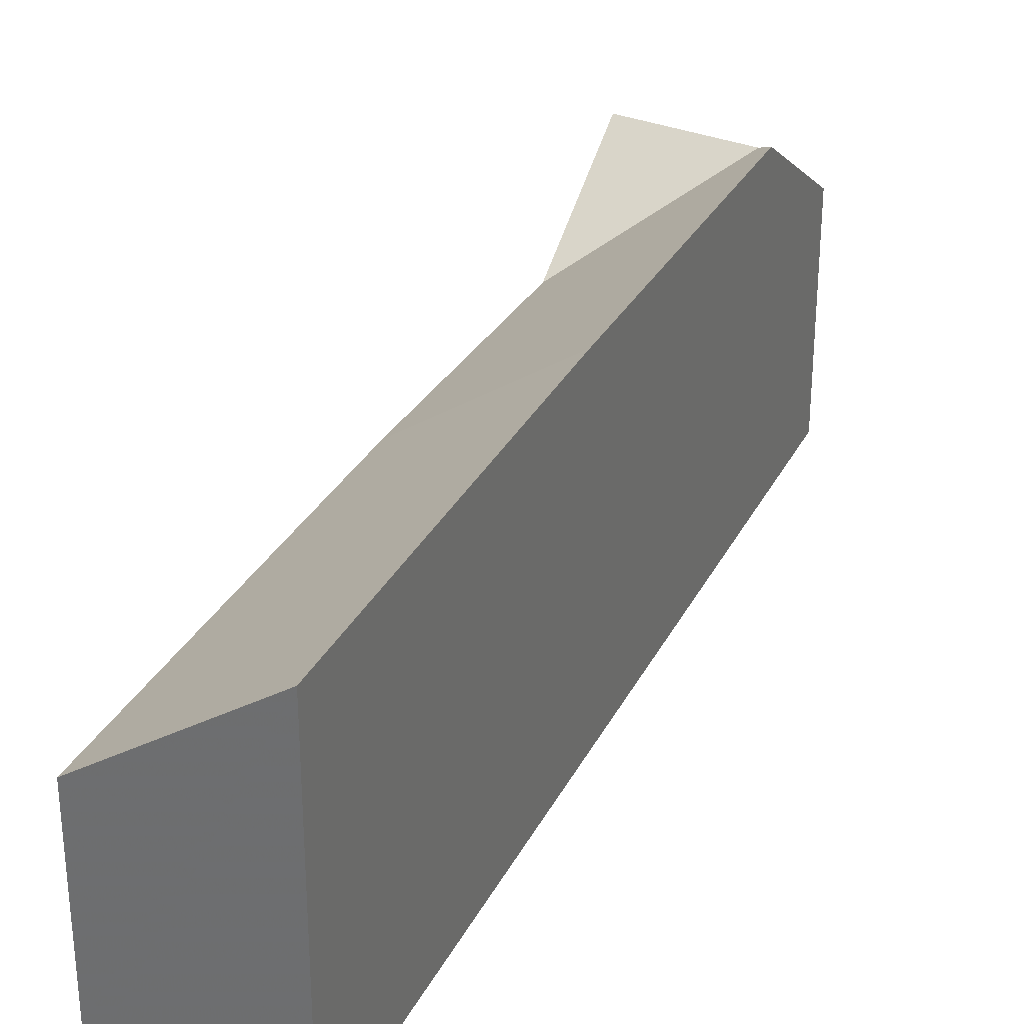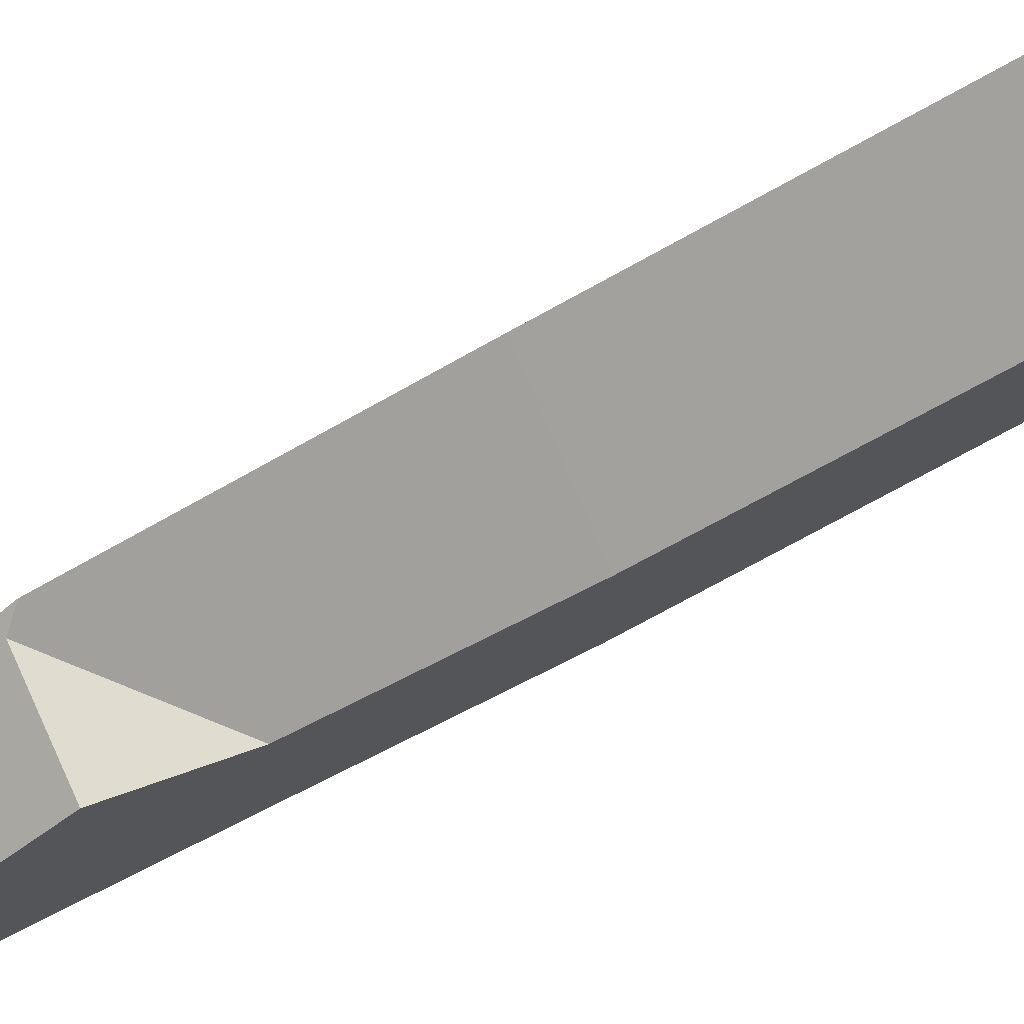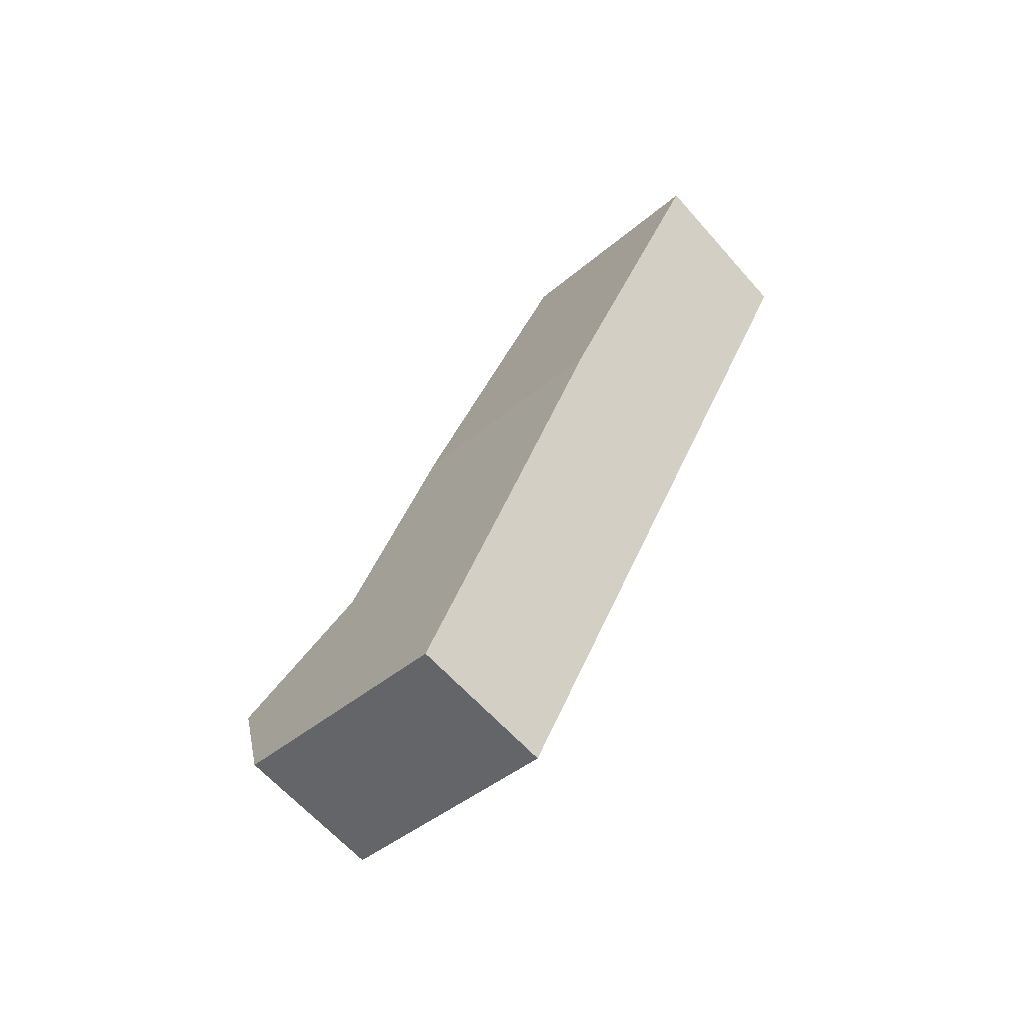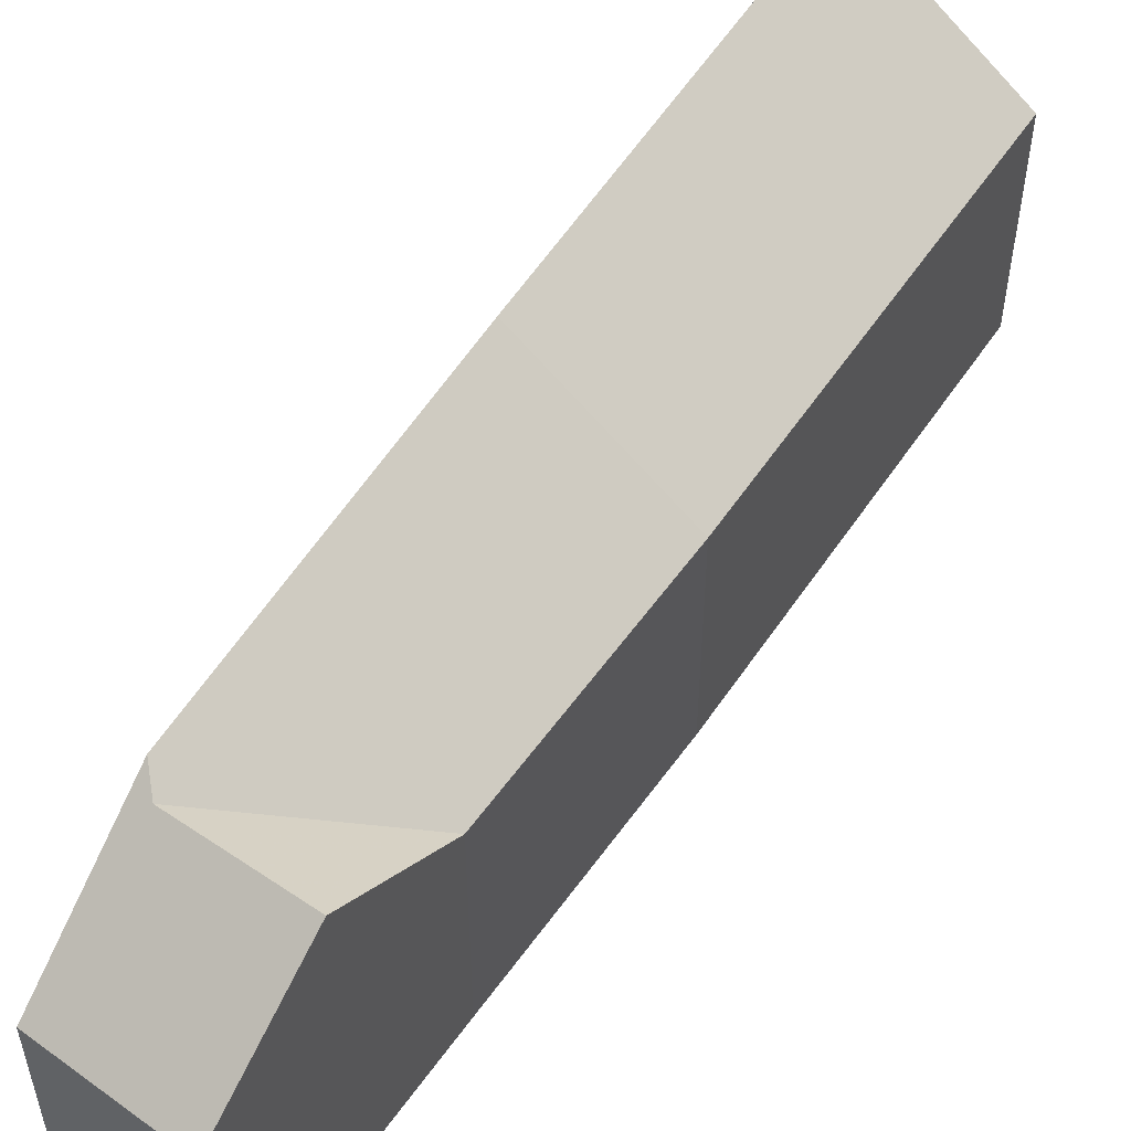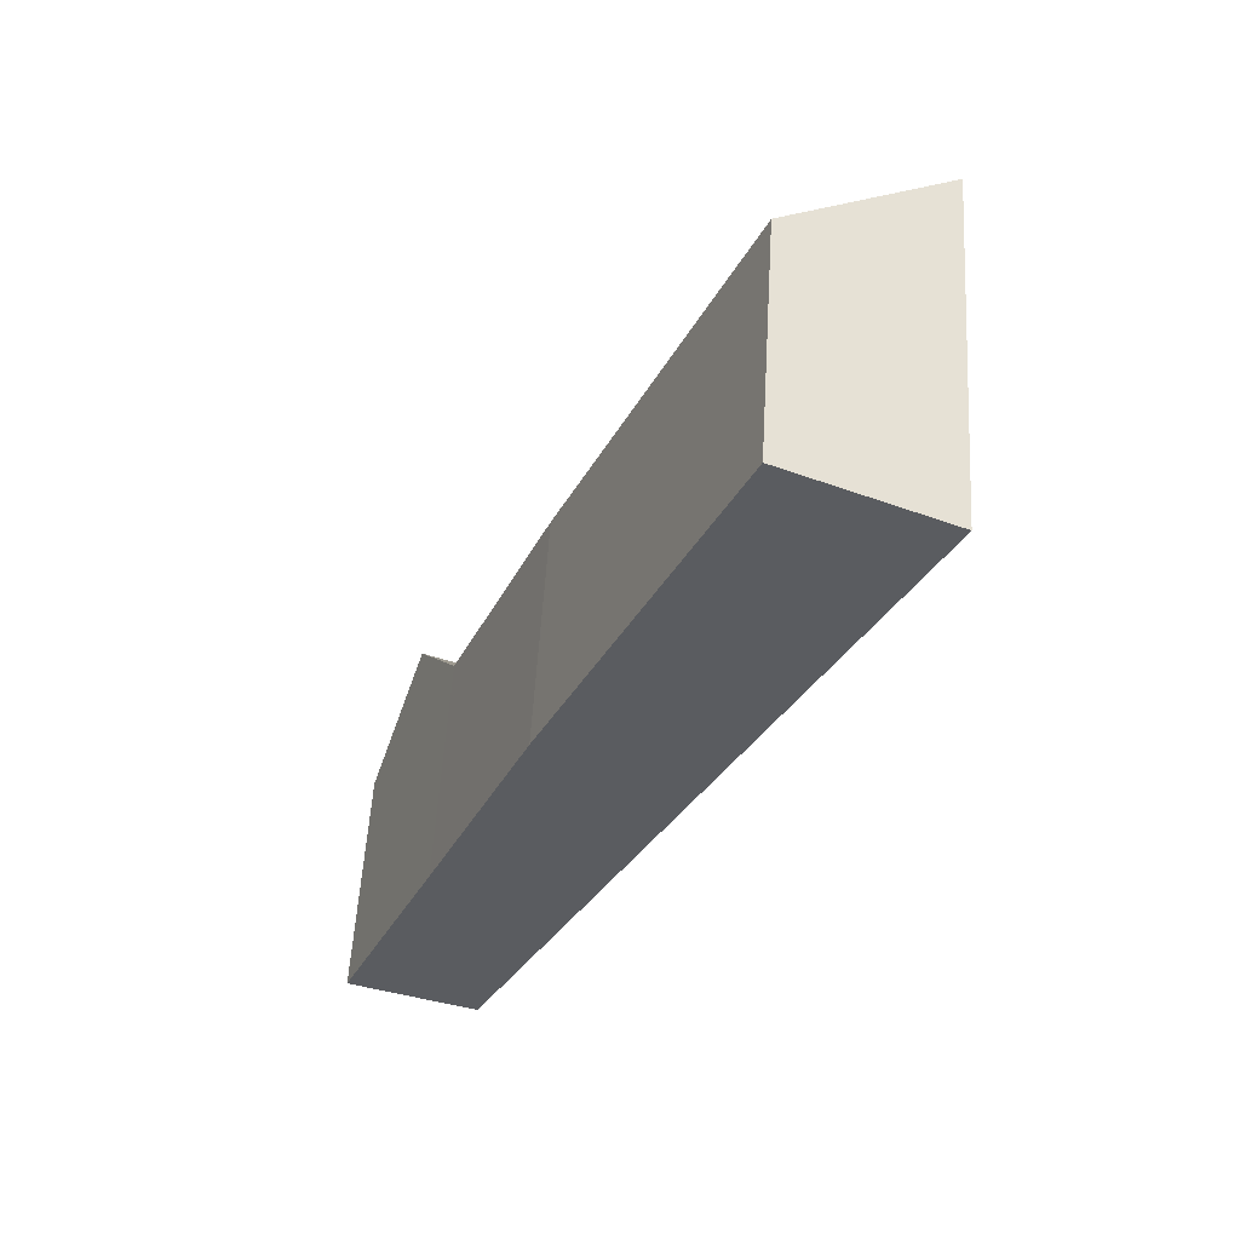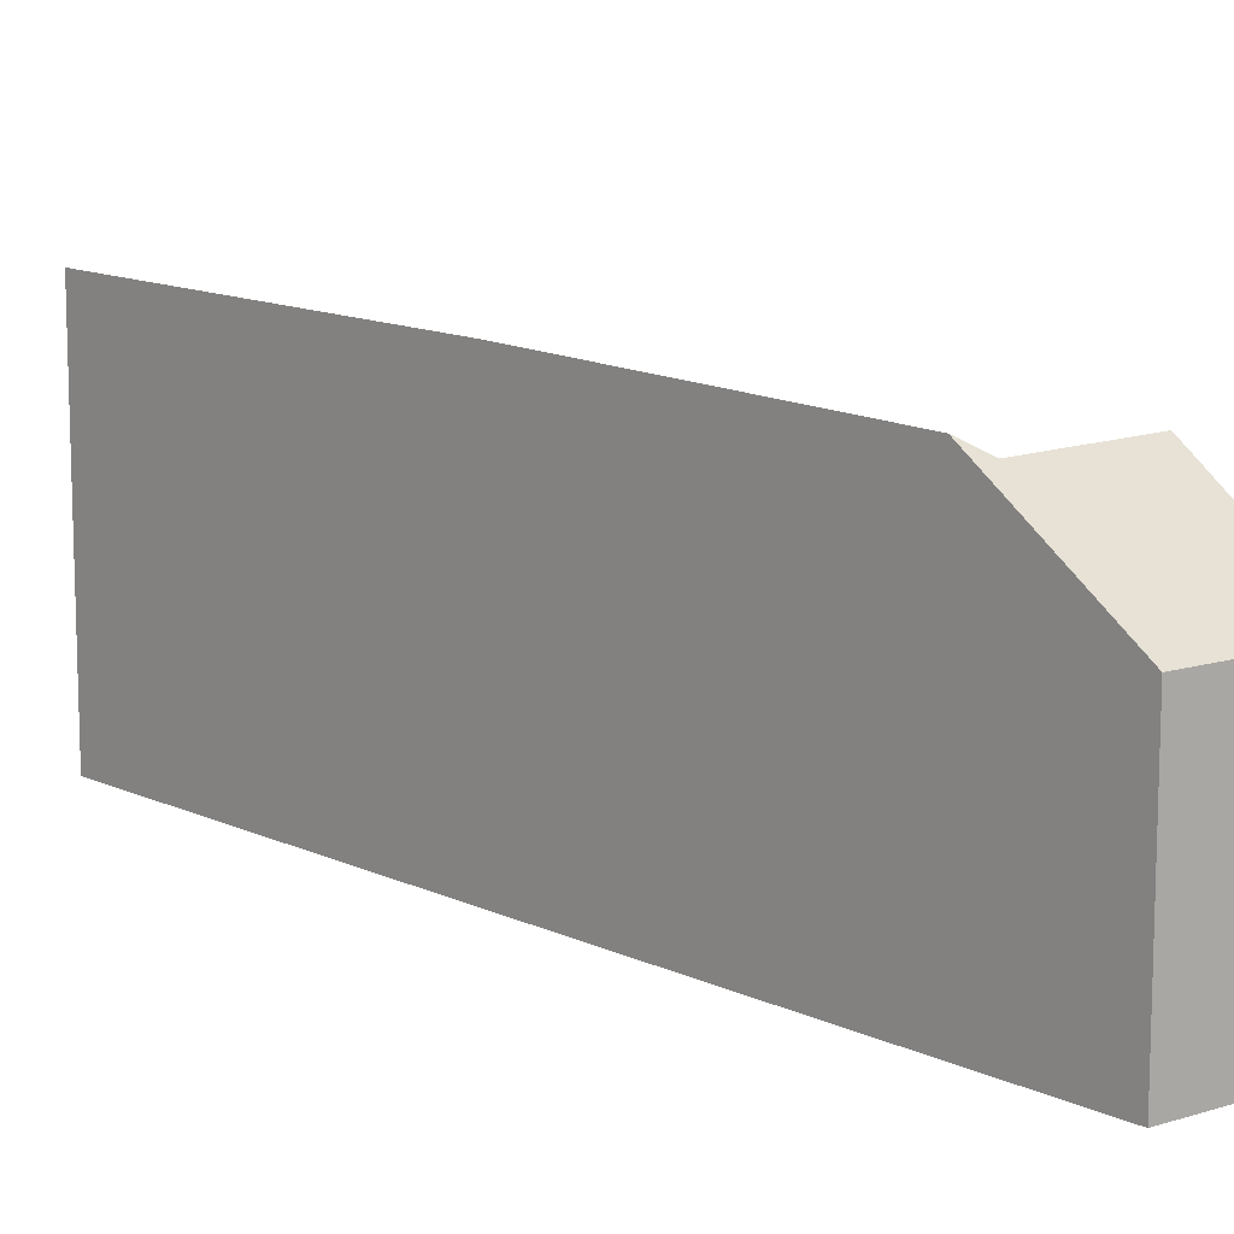
<metadata>
{"format":"obj","ext":"obj","renderer":"f3d","projection":"perspective","resolution":1024,"background":"white","views":[{"elev":32.2,"azim":48.4,"up":"+Y"},{"elev":75.9,"azim":-94.2,"up":"+Y"},{"elev":-40.3,"azim":-43.3,"up":"+Z"},{"elev":54.7,"azim":-123.0,"up":"+Y"},{"elev":55.8,"azim":3.5,"up":"+Z"},{"elev":11.9,"azim":163.0,"up":"+Y"}]}
</metadata>
<code>
v 5.514 0.03395 2.66
v 5.539 -0.0121 2.72
v 5.574 0.03274 2.637
v 5.489 -0.1311 2.599
v 5.539 -0.1311 2.72
v 5.539 -0.0121 2.72
v 5.514 0.03395 2.66
v 5.489 -0.0121 2.599
v 5.591 -0.1311 2.845
v 5.591 -0.0121 2.845
v 5.539 -0.0121 2.72
v 5.539 -0.1311 2.72
v 5.681 -0.0121 3.049
v 5.591 -0.0121 2.845
v 5.591 -0.1311 2.845
v 5.681 -0.1311 3.049
v 5.666 0.04511 2.813
v 5.586 0.0391 2.642
v 5.555 -0.0121 2.575
v 5.555 -0.0121 2.575
v 5.555 -0.1311 2.575
v 5.489 -0.1311 2.599
v 5.489 -0.0121 2.599
v 5.539 -0.1311 2.72
v 5.489 -0.1311 2.599
v 5.555 -0.1311 2.575
v 5.591 -0.1311 2.845
v 5.681 -0.1311 3.049
v 5.759 -0.1311 3.014
v 5.759 0.048 3.014
v 5.681 -0.0121 3.049
v 5.681 -0.1311 3.049
v 5.759 -0.1311 3.014
v 5.666 0.04511 2.813
v 5.759 0.048 3.014
v 5.759 -0.1311 3.014
v 5.555 -0.1311 2.575
v 5.555 -0.0121 2.575
v 5.586 0.0391 2.642
f 1 2 3
f 4 5 6
f 4 6 7
f 4 7 8
f 9 10 11
f 9 11 12
f 13 14 15
f 13 15 16
f 10 17 18
f 10 18 3
f 10 3 2
f 8 1 3
f 8 3 19
f 19 3 18
f 20 21 22
f 20 22 23
f 24 25 26
f 27 24 26
f 28 27 26
f 29 28 26
f 30 31 32
f 30 32 33
f 13 30 17
f 13 17 10
f 34 35 36
f 34 36 37
f 34 37 38
f 34 38 39

</code>
